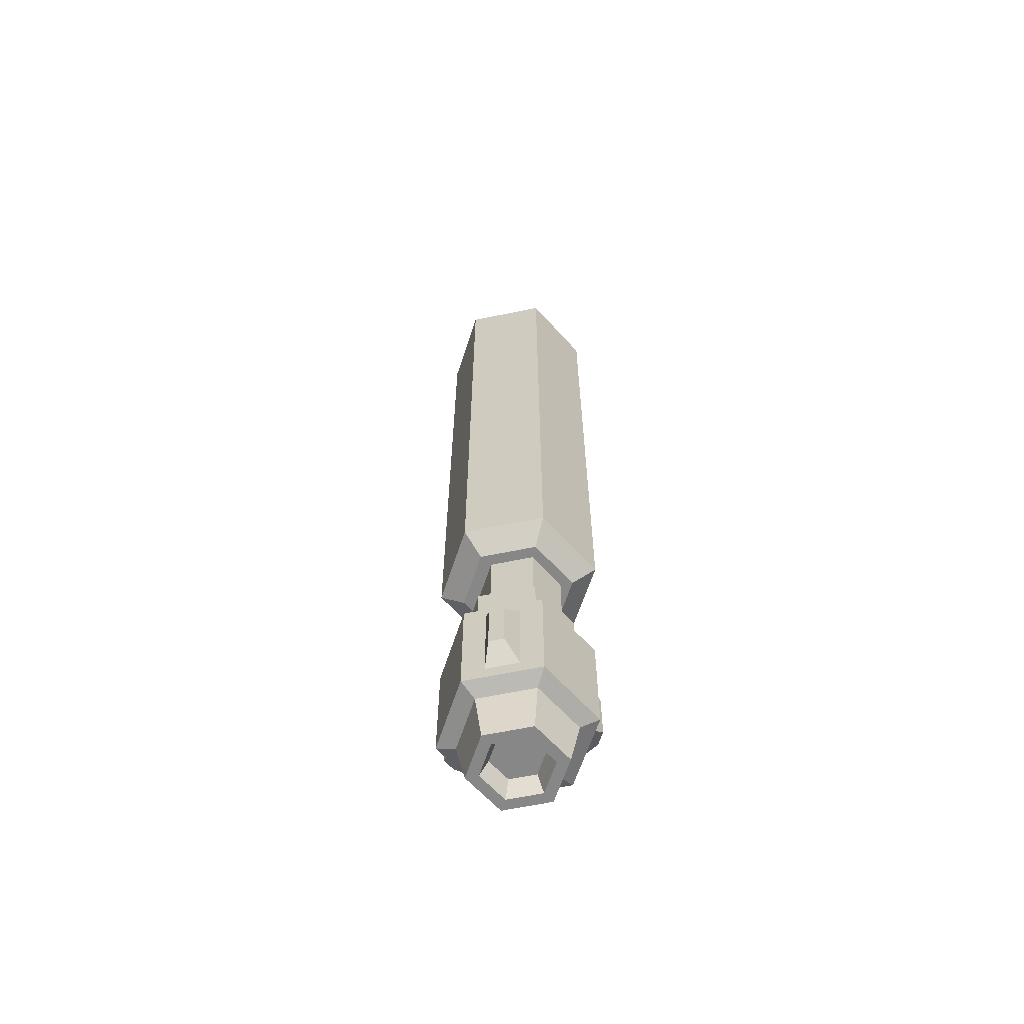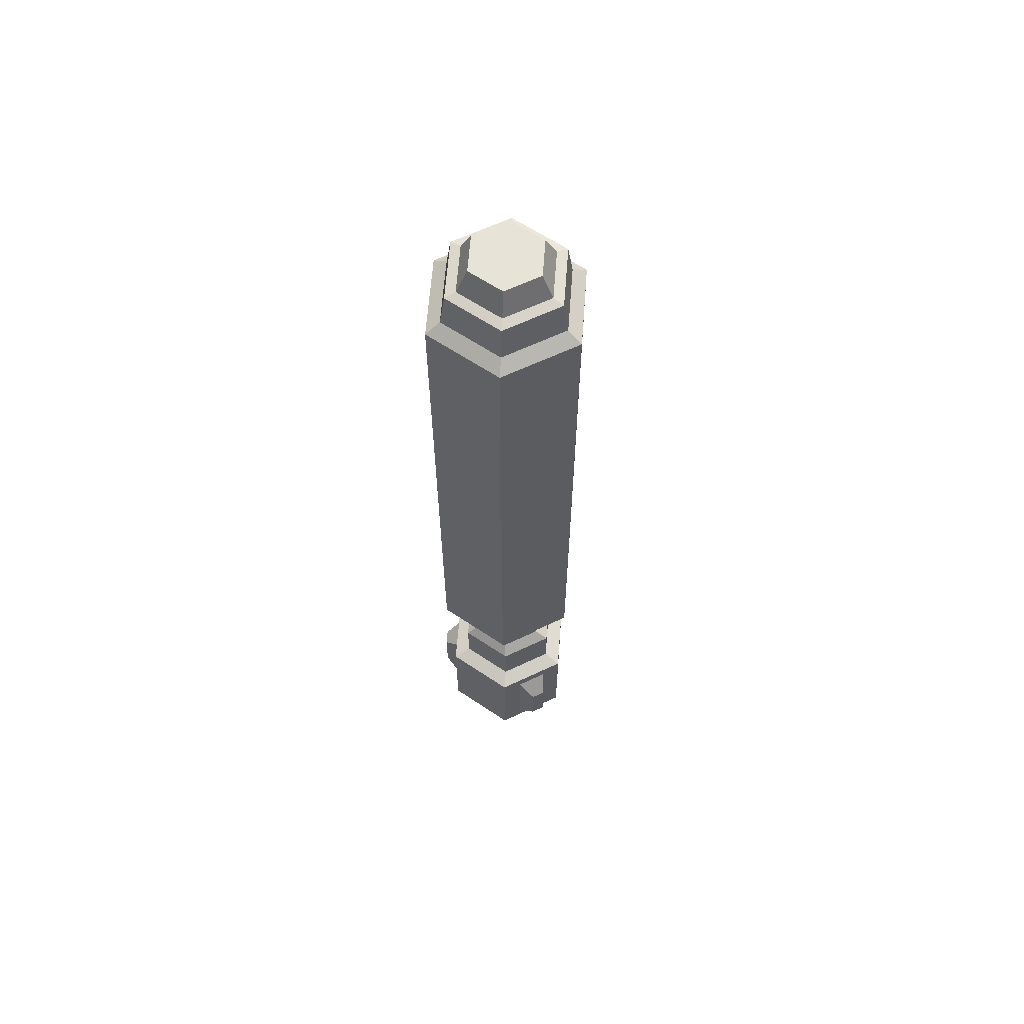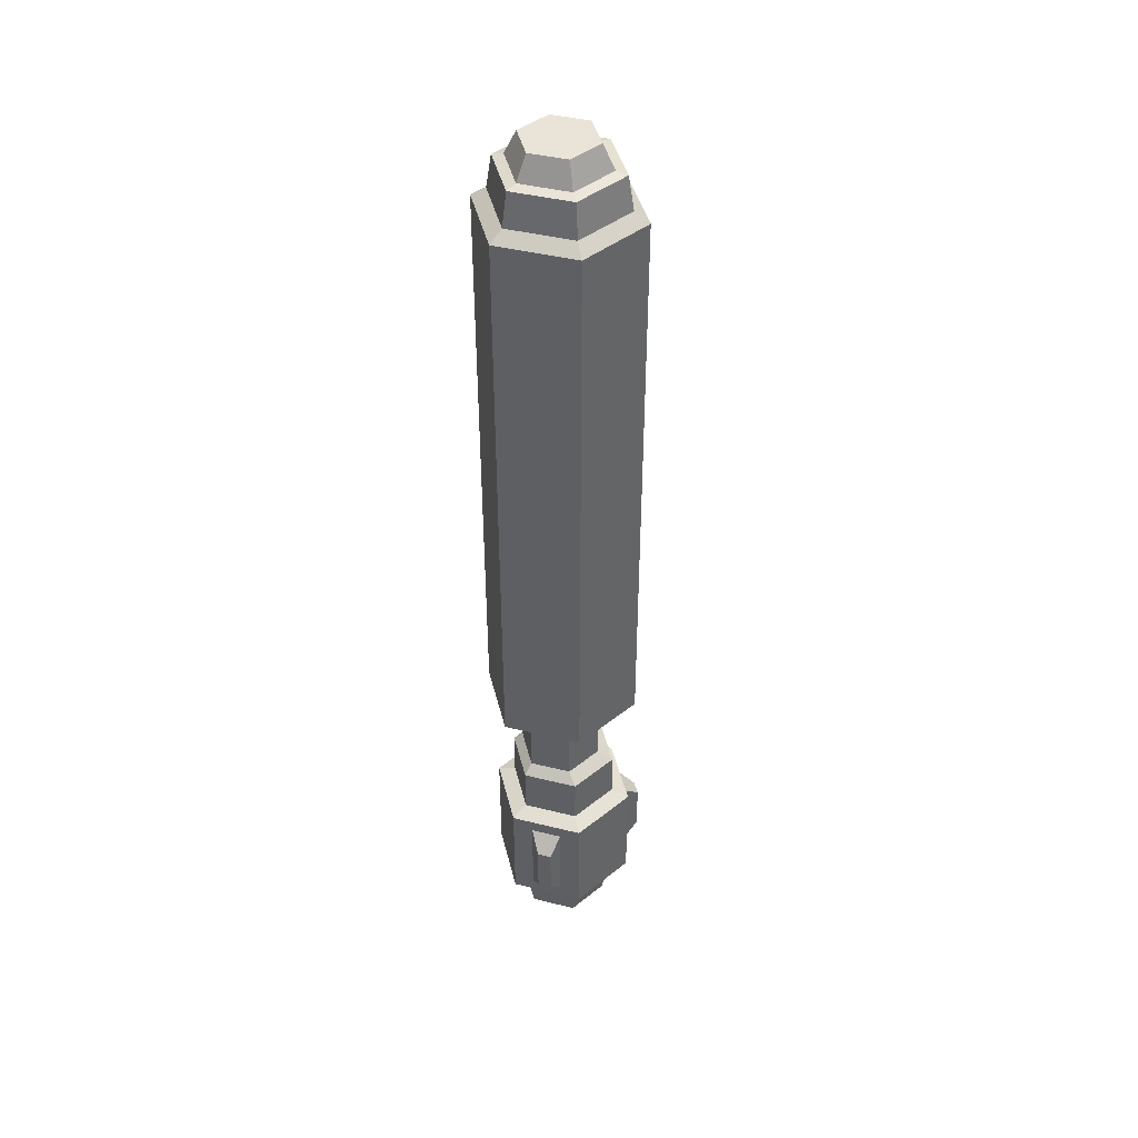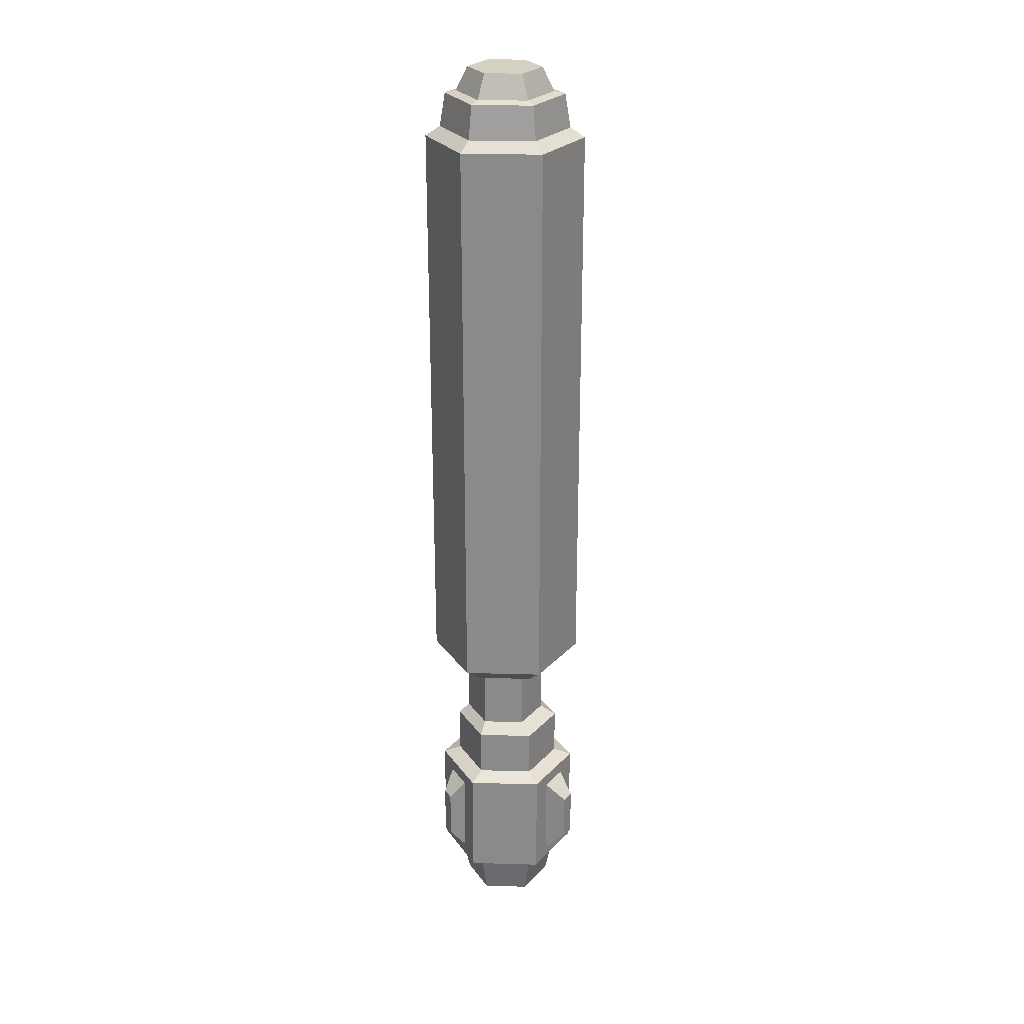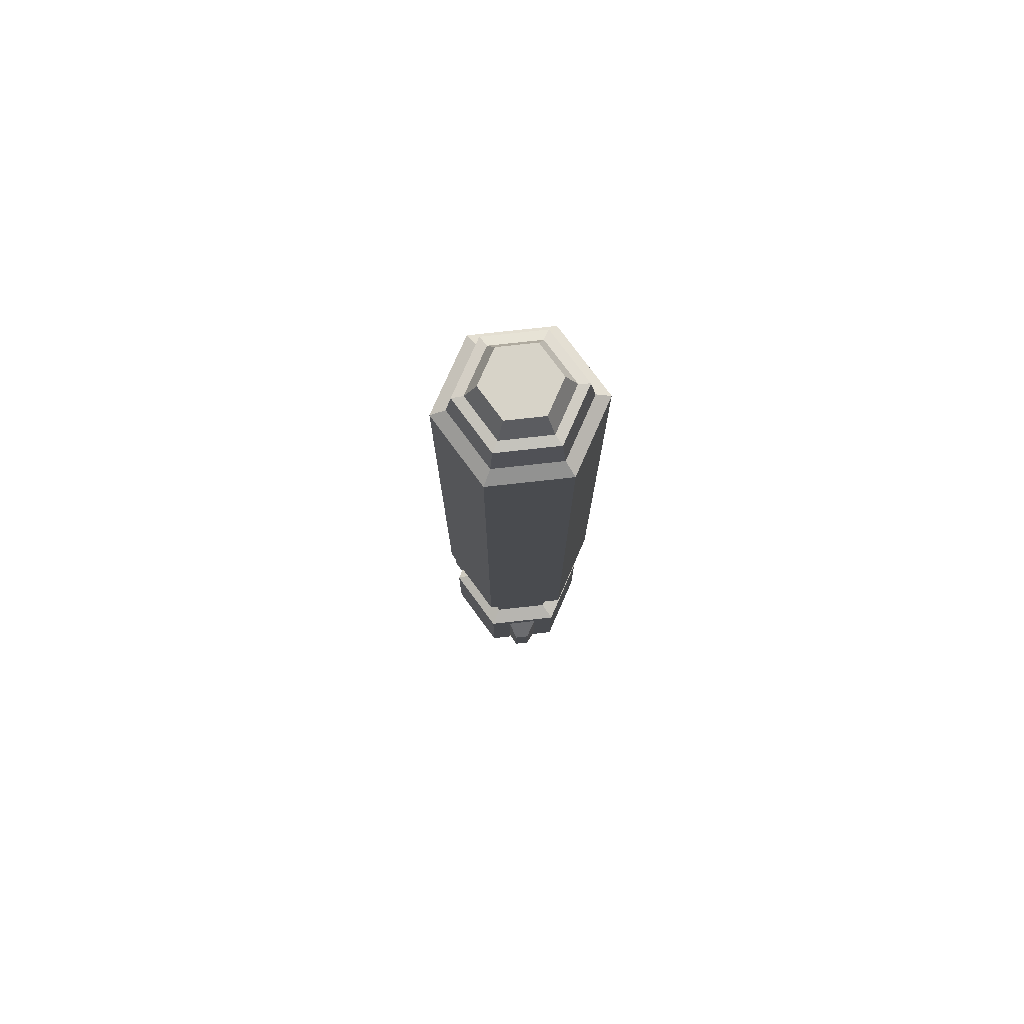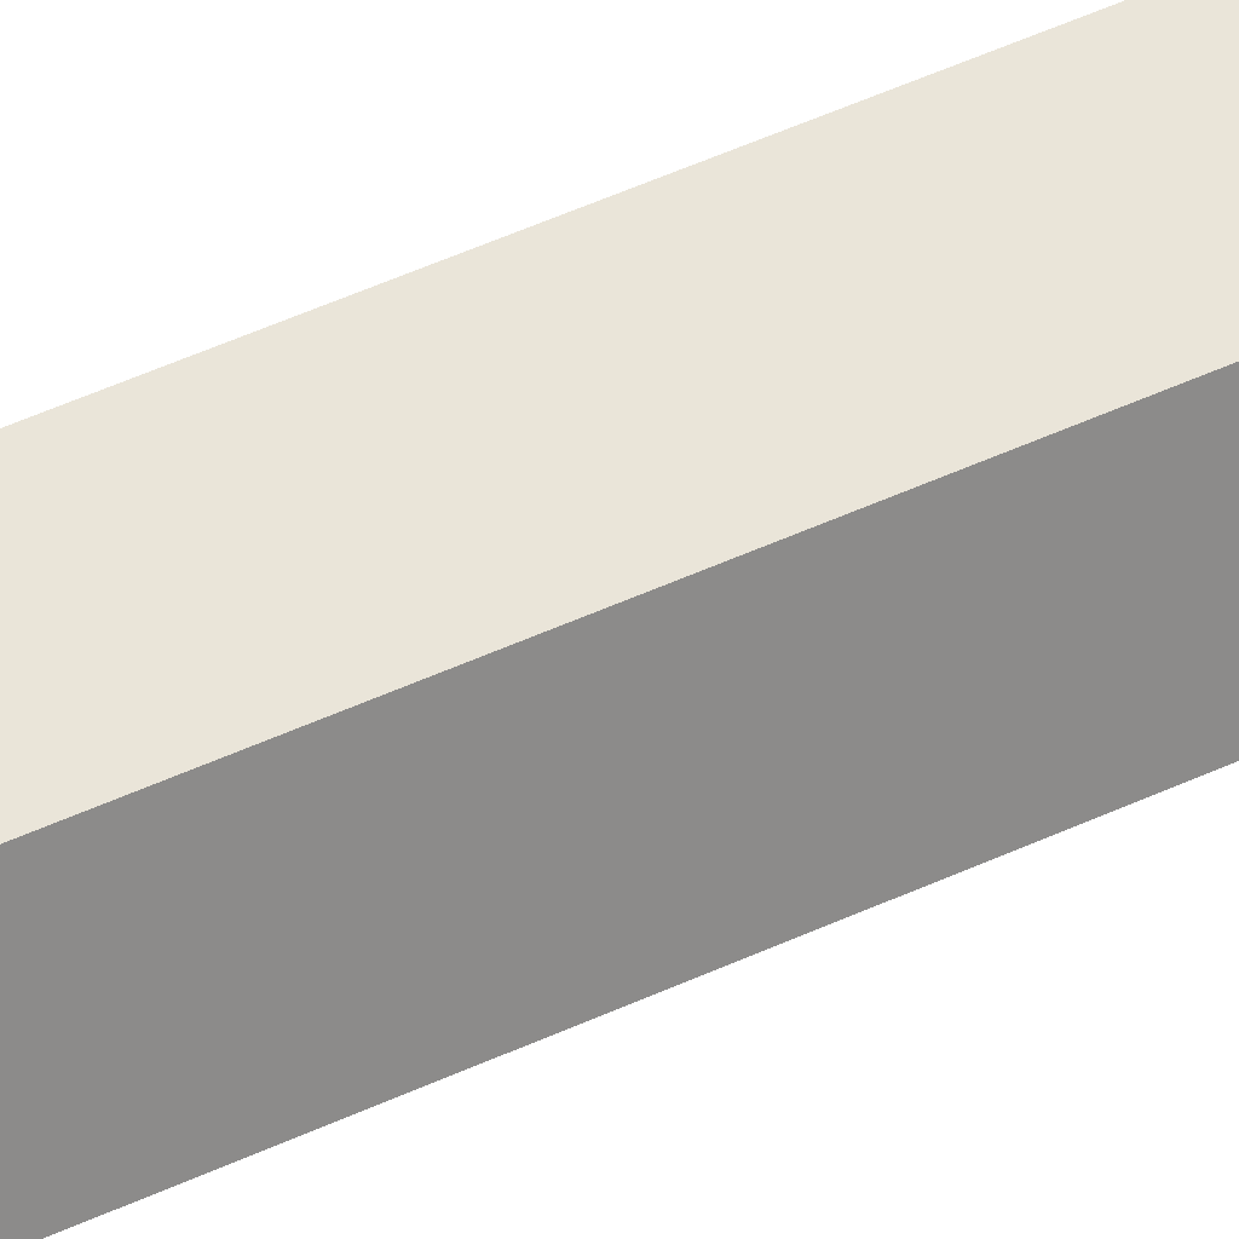
<metadata>
{"format":"obj","ext":"obj","renderer":"f3d","projection":"perspective","resolution":1024,"background":"white","views":[{"elev":-62.6,"azim":-48.1,"up":"+Y"},{"elev":62.4,"azim":34.3,"up":"+Y"},{"elev":42.8,"azim":76.5,"up":"+Y"},{"elev":26.3,"azim":122.6,"up":"+Y"},{"elev":76.7,"azim":-66.3,"up":"+Y"},{"elev":58.5,"azim":-114.6,"up":"+Z"}]}
</metadata>
<code>
v 2.198 0 -2.952
v -2.198 0 -2.952
v -4.395 0 0.8548
v -2.198 0 4.661
v 2.198 0 4.661
v 4.395 0 0.8548
v 2.396 125.4 -3.09
v -2.396 125.4 -3.09
v -4.792 125.4 1.061
v -2.396 125.4 5.211
v 2.396 125.4 5.211
v 4.792 125.4 1.061
v -7.2e-05 125.4 1.061
v 8.41 117.7 1.061
v 4.205 117.7 -6.223
v -4.205 117.7 -6.223
v -8.41 117.7 1.061
v -4.205 117.7 8.344
v 4.205 117.7 8.344
v 10.3 116.5 1.061
v 5.149 116.5 -7.858
v -5.149 116.5 -7.858
v -10.3 116.5 1.061
v -5.149 116.5 9.979
v 5.149 116.5 9.979
v 10.3 40.91 1.061
v 5.149 40.91 -7.858
v -5.149 40.91 -7.858
v -10.3 40.91 1.061
v -5.149 40.91 9.979
v 5.149 40.91 9.979
v 5.44 38.48 1.272
v 2.72 38.48 -3.44
v -2.72 38.48 -3.44
v -5.44 38.48 1.272
v -2.72 38.48 5.983
v 2.72 38.48 5.983
v 5.44 29.93 1.272
v 2.72 29.93 -3.44
v -2.72 29.93 -3.44
v -5.44 29.93 1.272
v -2.72 29.93 5.983
v 2.72 29.93 5.983
v 7.177 28.66 0.8548
v 3.589 28.66 -5.361
v -3.589 28.66 -5.361
v -7.177 28.66 0.8548
v -3.589 28.66 7.071
v 3.589 28.66 7.071
v -5.149 54.42 9.979
v -10.3 54.42 1.061
v -5.149 54.42 -7.858
v 5.149 54.42 -7.858
v 10.3 54.42 1.061
v 5.149 54.42 9.979
v -5.149 59.64 9.979
v -10.3 59.64 1.061
v -5.149 59.64 -7.858
v 5.149 59.64 -7.858
v 10.3 59.64 1.061
v 5.149 59.64 9.979
v -5.149 102.2 9.979
v -10.3 102.2 1.061
v -5.149 102.2 -7.858
v 5.149 102.2 -7.858
v 10.3 102.2 1.061
v 5.149 102.2 9.979
v -6.731 105.9 7.24
v -8.717 105.9 3.8
v -6.731 112.9 7.24
v -8.717 112.9 3.8
v -1.986 105.9 -7.858
v 1.986 105.9 -7.858
v -1.986 112.9 -7.858
v 1.986 112.9 -7.858
v 8.717 105.9 3.8
v 6.731 105.9 7.24
v 8.717 112.9 3.8
v 6.731 112.9 7.24
v -8.717 105.9 -1.679
v -6.731 105.9 -5.119
v -8.717 112.9 -1.679
v -6.731 112.9 -5.119
v 6.731 105.9 -5.119
v 8.717 105.9 -1.679
v 6.731 112.9 -5.119
v 8.717 112.9 -1.679
v 1.986 105.9 9.979
v -1.986 105.9 9.979
v 1.986 112.9 9.979
v -1.986 112.9 9.979
v -3.592 38.48 7.282
v -7.184 38.48 1.061
v -3.592 38.48 -5.161
v 3.592 38.48 -5.161
v 7.184 38.48 1.061
v 3.592 38.48 7.282
v -3.857 122 7.74
v -7.713 122 1.061
v -3.857 122 -5.619
v 3.857 122 -5.619
v 7.713 122 1.061
v 3.857 122 7.74
v -3.141 122.4 6.501
v -6.282 122.4 1.061
v -3.141 122.4 -4.38
v 3.141 122.4 -4.38
v 6.282 122.4 1.061
v 3.141 122.4 6.501
v 7.177 5.86 0.8548
v 3.589 5.86 -5.361
v 3.589 22.35 -5.361
v 7.177 22.35 0.8548
v -3.589 5.86 -5.361
v -3.589 22.35 -5.361
v -7.177 5.86 0.8548
v -7.177 22.35 0.8548
v -3.589 5.86 7.071
v -3.589 22.35 7.071
v 3.589 5.86 7.071
v 3.589 22.35 7.071
v 5.982 0 0.8548
v 2.991 0 -4.326
v -2.991 0 -4.326
v -5.982 0 0.8548
v -2.991 0 6.035
v 2.991 0 6.035
v 9.567 6.716 0.8548
v 4.783 6.716 -7.43
v 4.783 21.49 -7.43
v 9.567 21.49 0.8548
v -4.783 6.716 -7.43
v -4.783 21.49 -7.43
v -9.567 6.716 0.8548
v -9.567 21.49 0.8548
v -4.783 6.716 9.14
v -4.783 21.49 9.14
v 4.783 6.716 9.14
v 4.783 21.49 9.14
v 2.039 8.416 -7.43
v -2.039 8.416 -7.43
v -2.039 19.79 -7.43
v 2.039 19.79 -7.43
v -8.194 8.416 3.232
v -6.156 8.416 6.763
v -6.156 19.79 6.763
v -8.194 19.79 3.232
v 6.156 8.416 6.763
v 8.194 8.416 3.232
v 8.194 19.79 3.232
v 6.156 19.79 6.763
v 0.9196 10.83 -9.979
v -0.9197 10.83 -9.979
v -0.9197 17.37 -9.979
v 0.9196 17.37 -9.979
v -9.536 10.83 4.945
v -8.616 10.83 6.538
v -8.616 17.37 6.538
v -9.536 17.37 4.945
v 8.616 10.83 6.538
v 9.536 10.83 4.945
v 9.536 17.37 4.945
v 8.616 17.37 6.538
v 1.661 2.423 -2.021
v -1.661 2.423 -2.021
v -2.4e-05 2.423 0.8549
v -3.321 2.423 0.8549
v -1.661 2.423 3.731
v 1.661 2.423 3.731
v 3.321 2.423 0.8549
f 15 16 100 101
f 16 17 99 100
f 17 18 98 99
f 18 19 103 98
f 19 14 102 103
f 14 15 101 102
f 165 164 166
f 167 165 166
f 168 167 166
f 169 168 166
f 170 169 166
f 164 170 166
f 7 8 13
f 8 9 13
f 9 10 13
f 10 11 13
f 11 12 13
f 12 7 13
f 20 21 15 14
f 21 22 16 15
f 22 23 17 16
f 23 24 18 17
f 24 25 19 18
f 25 20 14 19
f 26 27 53 54
f 27 28 52 53
f 28 29 51 52
f 29 30 50 51
f 30 31 55 50
f 31 26 54 55
f 32 33 95 96
f 33 34 94 95
f 34 35 93 94
f 35 36 92 93
f 36 37 97 92
f 37 32 96 97
f 38 39 33 32
f 39 40 34 33
f 40 41 35 34
f 41 42 36 35
f 42 43 37 36
f 43 38 32 37
f 44 45 39 38
f 45 46 40 39
f 46 47 41 40
f 47 48 42 41
f 42 48 49 43
f 49 44 38 43
f 128 129 130 131
f 152 153 154 155
f 132 134 135 133
f 156 157 158 159
f 136 138 139 137
f 160 161 162 163
f 51 50 56 57
f 52 51 57 58
f 53 52 58 59
f 54 53 59 60
f 55 54 60 61
f 50 55 61 56
f 57 56 62 63
f 58 57 63 64
f 59 58 64 65
f 60 59 65 66
f 61 60 66 67
f 56 61 67 62
f 69 68 70 71
f 81 80 82 83
f 73 72 74 75
f 85 84 86 87
f 77 76 78 79
f 89 88 90 91
f 63 62 68 69
f 62 24 70 68
f 24 23 71 70
f 23 63 69 71
f 65 64 72 73
f 64 22 74 72
f 22 21 75 74
f 21 65 73 75
f 67 66 76 77
f 66 20 78 76
f 20 25 79 78
f 25 67 77 79
f 64 63 80 81
f 63 23 82 80
f 23 22 83 82
f 22 64 81 83
f 66 65 84 85
f 65 21 86 84
f 21 20 87 86
f 20 66 85 87
f 62 67 88 89
f 67 25 90 88
f 25 24 91 90
f 24 62 89 91
f 93 92 30 29
f 94 93 29 28
f 95 94 28 27
f 96 95 27 26
f 97 96 26 31
f 92 97 31 30
f 99 98 104 105
f 100 99 105 106
f 101 100 106 107
f 102 101 107 108
f 103 102 108 109
f 98 103 109 104
f 105 104 10 9
f 106 105 9 8
f 107 106 8 7
f 108 107 7 12
f 109 108 12 11
f 104 109 11 10
f 122 123 111 110
f 45 44 113 112
f 123 124 114 111
f 46 45 112 115
f 124 125 116 114
f 47 46 115 117
f 125 126 118 116
f 48 47 117 119
f 126 127 120 118
f 49 48 119 121
f 127 122 110 120
f 44 49 121 113
f 6 1 123 122
f 1 2 124 123
f 2 3 125 124
f 3 4 126 125
f 4 5 127 126
f 5 6 122 127
f 110 111 129 128
f 112 113 131 130
f 111 114 132 129
f 115 112 130 133
f 114 116 134 132
f 117 115 133 135
f 116 118 136 134
f 119 117 135 137
f 118 120 138 136
f 121 119 137 139
f 120 110 128 138
f 113 121 139 131
f 129 132 141 140
f 132 133 142 141
f 133 130 143 142
f 130 129 140 143
f 134 136 145 144
f 136 137 146 145
f 137 135 147 146
f 135 134 144 147
f 138 128 149 148
f 128 131 150 149
f 131 139 151 150
f 139 138 148 151
f 140 141 153 152
f 141 142 154 153
f 142 143 155 154
f 143 140 152 155
f 144 145 157 156
f 145 146 158 157
f 146 147 159 158
f 147 144 156 159
f 148 149 161 160
f 149 150 162 161
f 150 151 163 162
f 151 148 160 163
f 2 1 164 165
f 3 2 165 167
f 4 3 167 168
f 5 4 168 169
f 6 5 169 170
f 1 6 170 164

</code>
